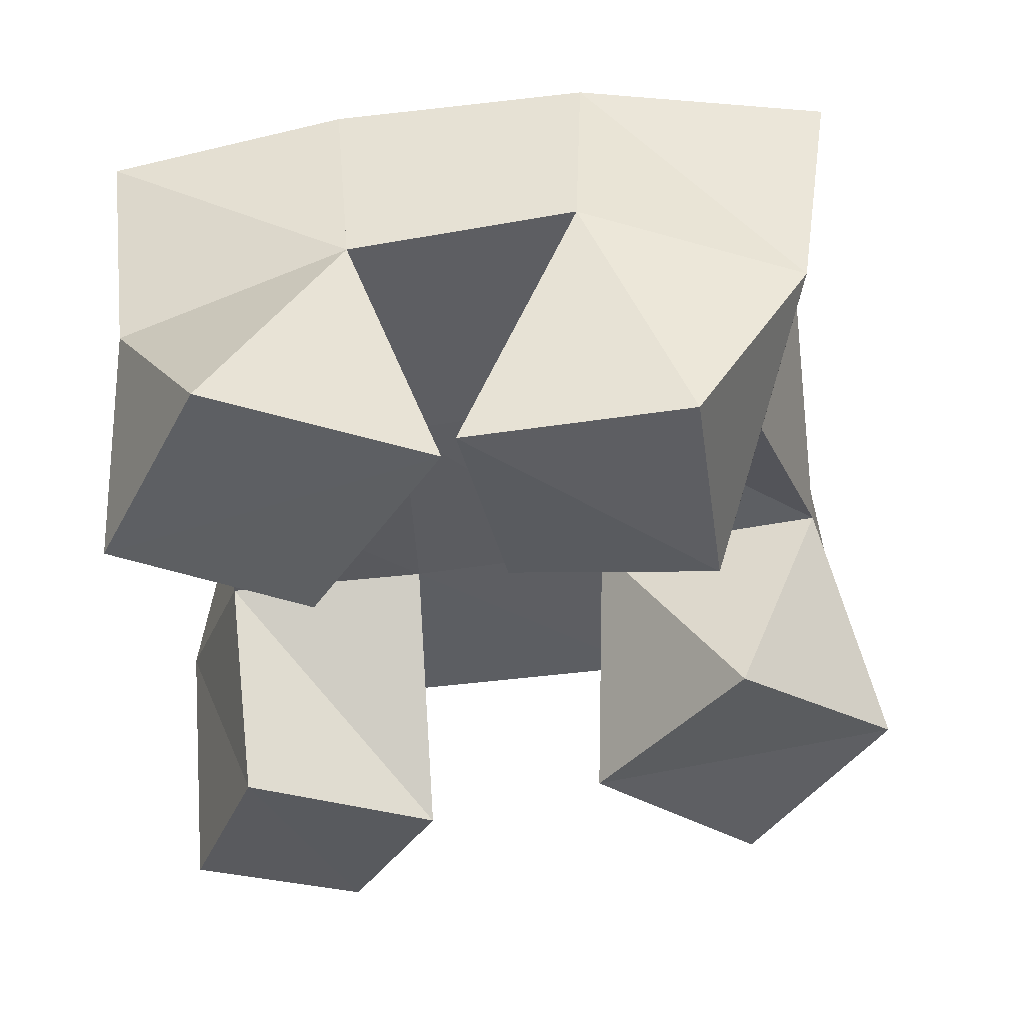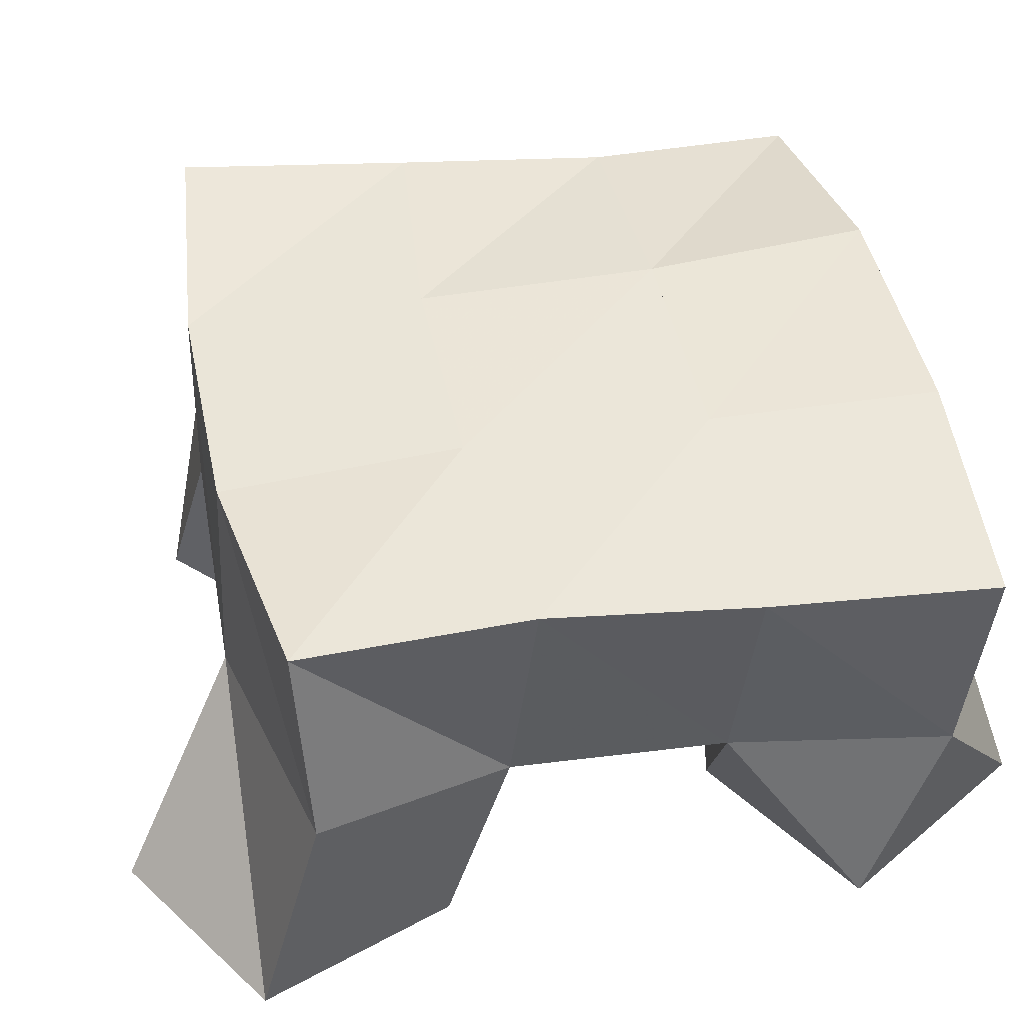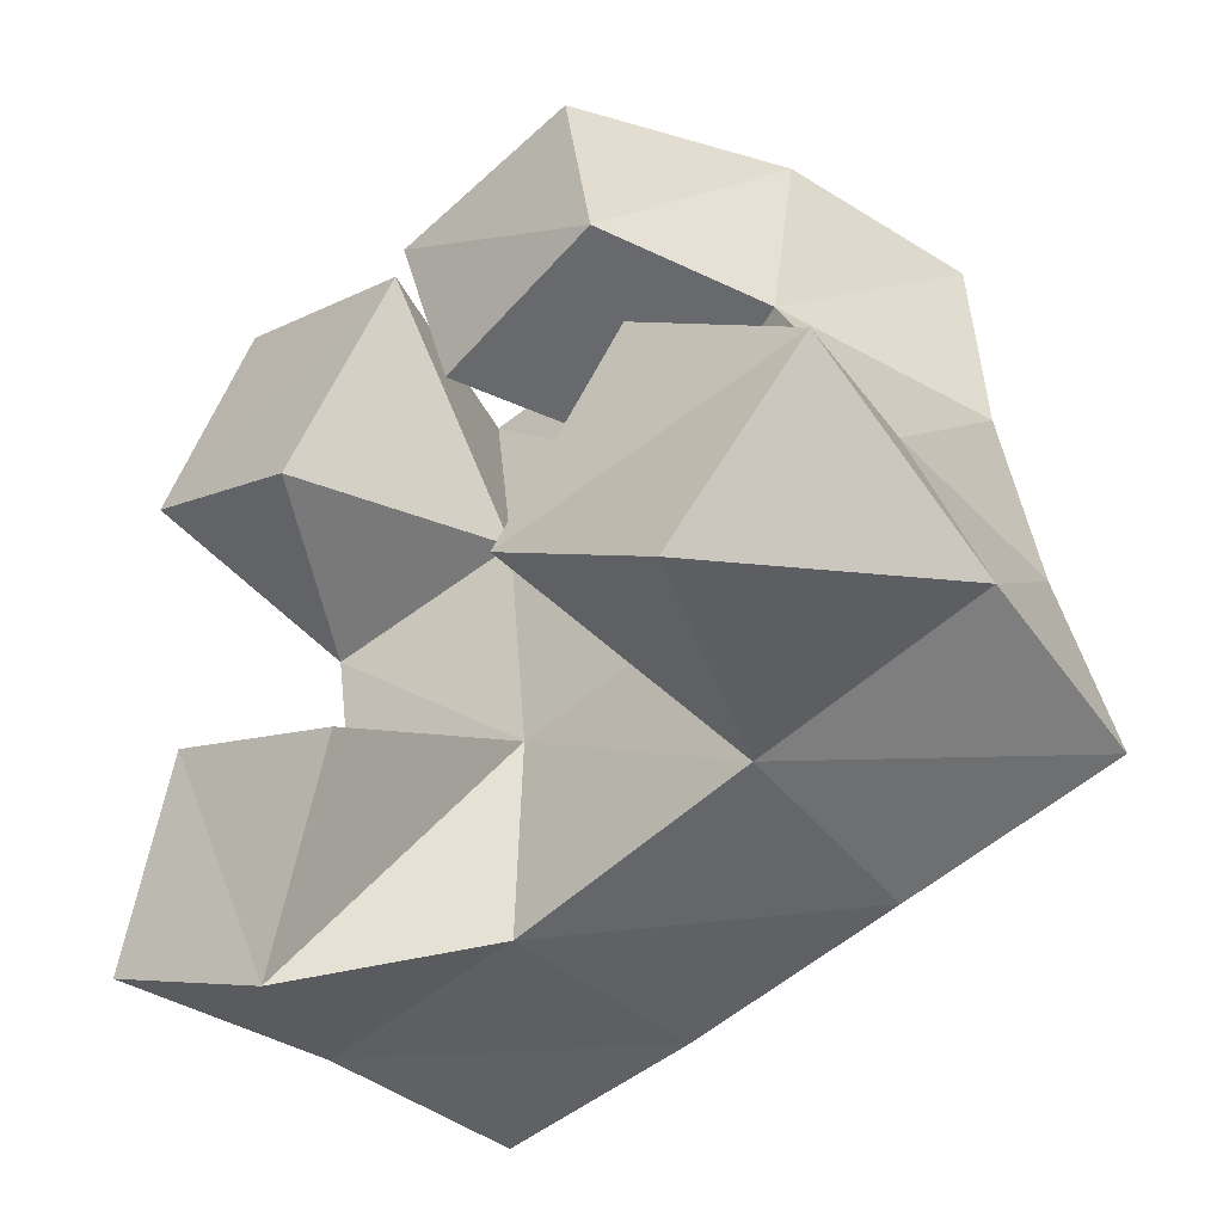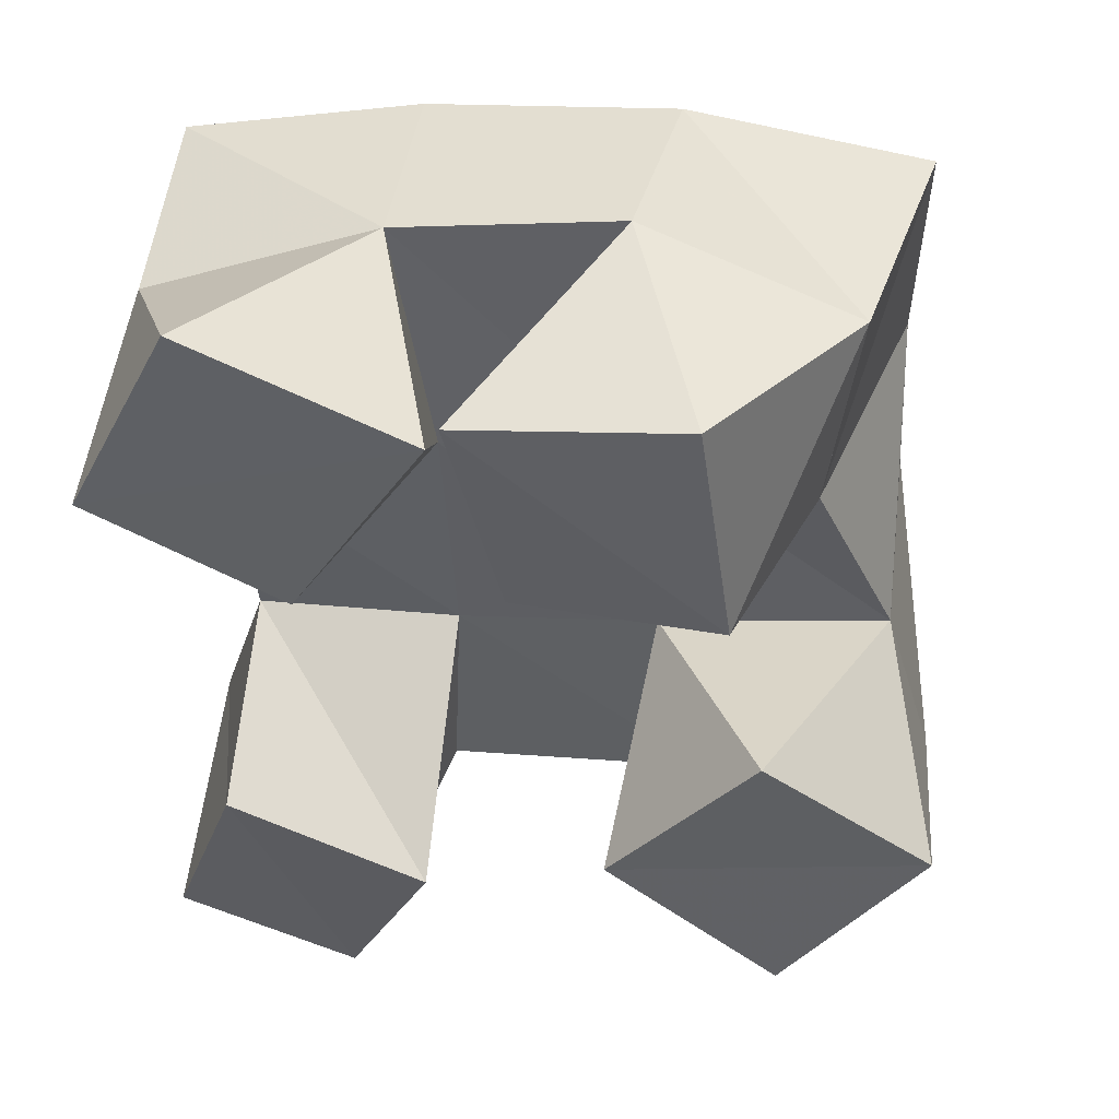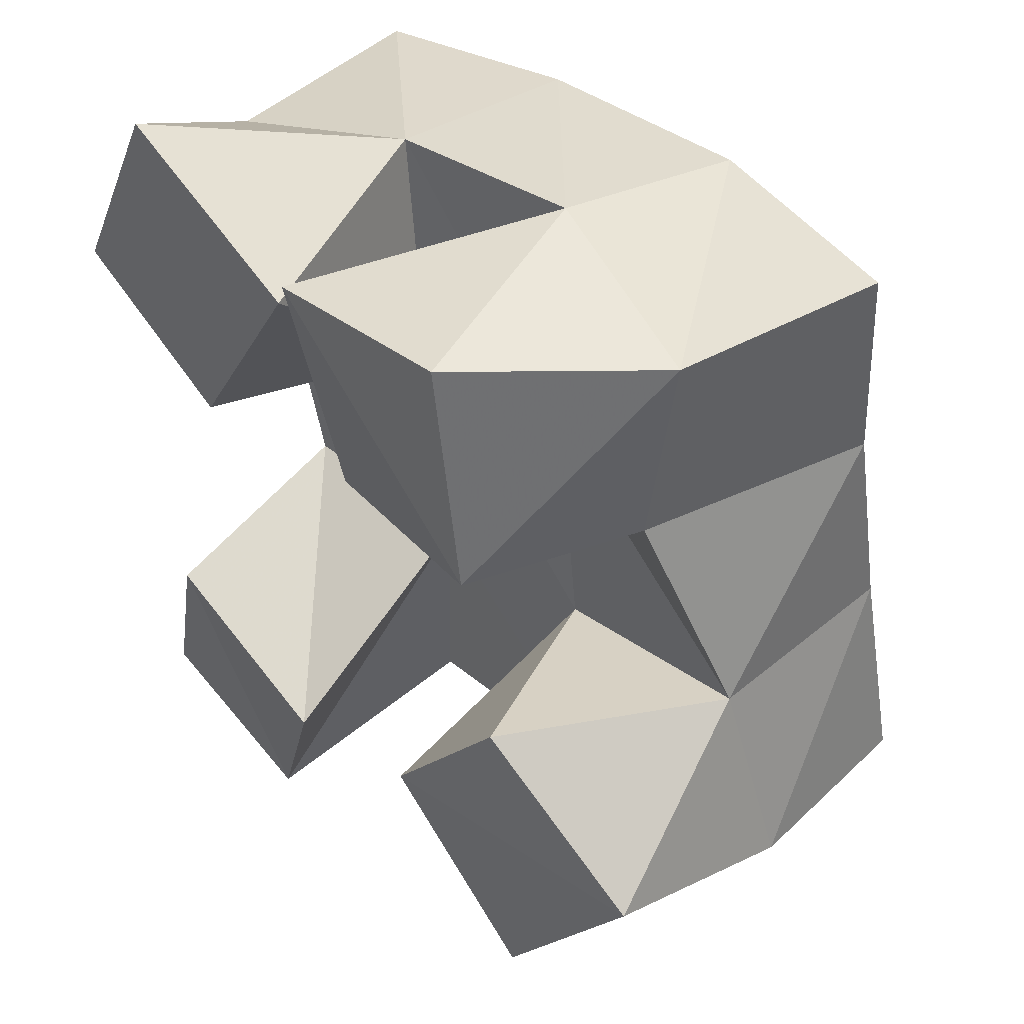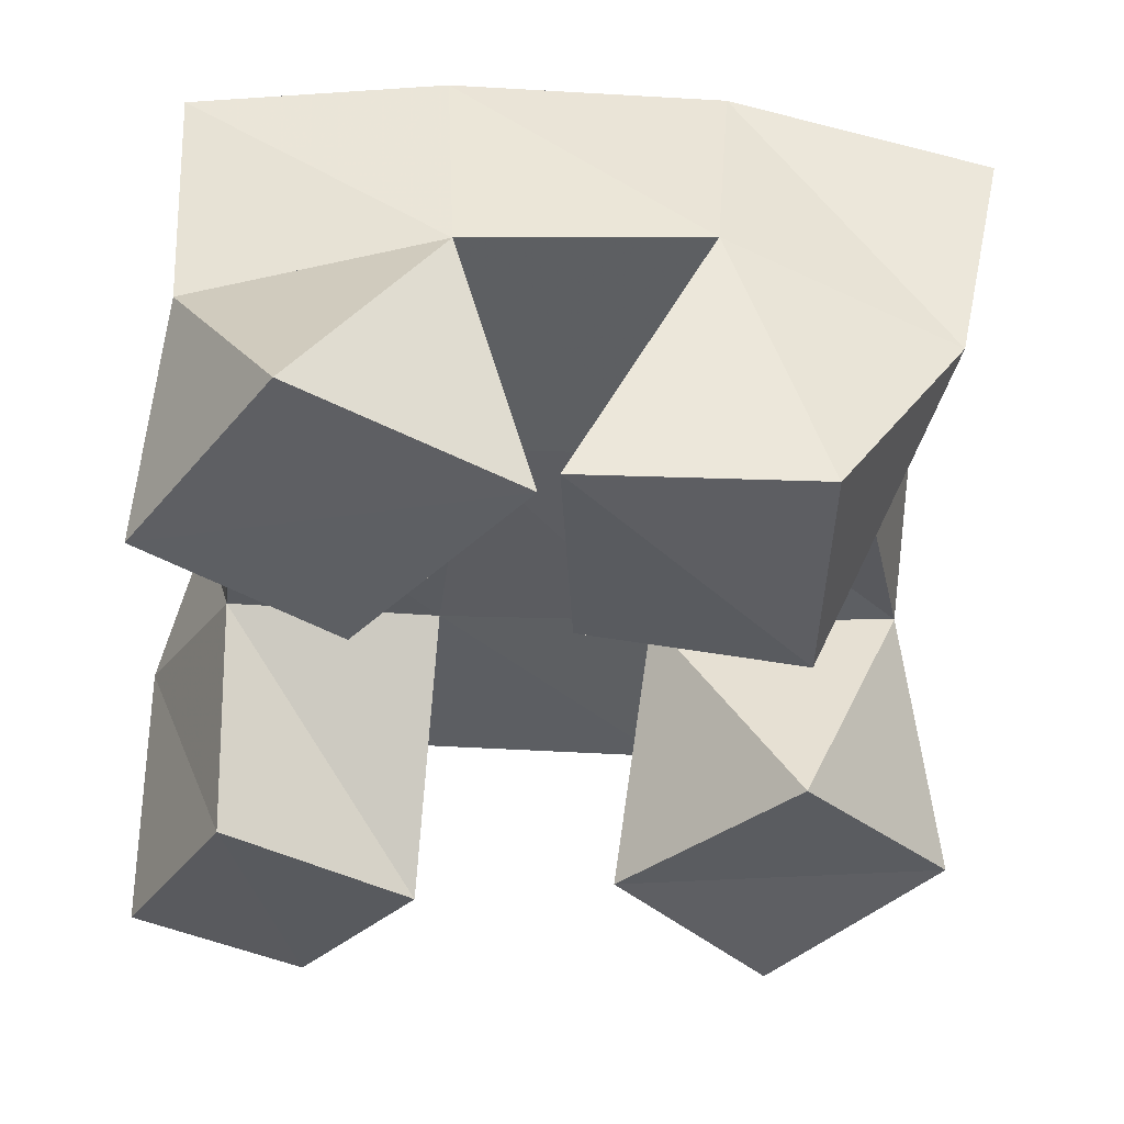
<metadata>
{"format":"obj","ext":"obj","renderer":"f3d","projection":"perspective","resolution":1024,"background":"white","views":[{"elev":50.3,"azim":-3.6,"up":"+Z"},{"elev":45.6,"azim":-106.5,"up":"+Y"},{"elev":-48.2,"azim":41.9,"up":"+Z"},{"elev":46.6,"azim":8.7,"up":"+Z"},{"elev":42.7,"azim":47.5,"up":"+Z"},{"elev":-39.2,"azim":-9.3,"up":"+Y"}]}
</metadata>
<code>
v 3.259 0.1055 0.0816
v 3.258 0.1603 0.0959
v 3.298 0.1092 0.06004
v 3.315 0.1529 0.08872
v 3.275 0.1 0.1268
v 3.272 0.1484 0.1402
v 3.318 0.1018 0.1048
v 3.318 0.1517 0.1391
v 3.337 0.1056 0.1966
v 3.356 0.1531 0.1971
v 3.382 0.1 0.2006
v 3.396 0.1395 0.201
v 3.326 0.1005 0.2468
v 3.355 0.1547 0.2554
v 3.374 0.1 0.2532
v 3.402 0.1412 0.2476
v 3.295 0.1 0.195
v 3.27 0.1419 0.1885
v 3.323 0.1014 0.2404
v 3.316 0.1478 0.1972
v 3.253 0.1001 0.2166
v 3.257 0.1438 0.2348
v 3.276 0.1016 0.2618
v 3.306 0.1517 0.2502
v 3.398 0.1 0.08848
v 3.375 0.1518 0.09521
v 3.428 0.1052 0.1291
v 3.426 0.1568 0.1082
v 3.358 0.1 0.1203
v 3.363 0.1523 0.1442
v 3.39 0.1001 0.1605
v 3.414 0.1512 0.1543
v 3.266 0.2041 0.09484
v 3.318 0.2001 0.09155
v 3.267 0.1991 0.1446
v 3.316 0.2004 0.1431
v 3.262 0.1935 0.1902
v 3.311 0.1989 0.1955
v 3.255 0.1925 0.2384
v 3.305 0.1997 0.2447
v 3.371 0.1998 0.09596
v 3.364 0.2004 0.147
v 3.36 0.1997 0.1994
v 3.359 0.2005 0.249
v 3.421 0.2041 0.1056
v 3.413 0.2001 0.1558
v 3.411 0.1934 0.2031
v 3.412 0.1889 0.2503
f 1 2 4
f 3 1 4
f 2 6 8
f 4 2 8
f 6 5 7
f 8 6 7
f 5 1 3
f 7 5 3
f 8 7 3
f 4 8 3
f 2 1 5
f 6 2 5
f 9 10 12
f 11 9 12
f 10 14 16
f 12 10 16
f 14 13 15
f 16 14 15
f 13 9 11
f 15 13 11
f 16 15 11
f 12 16 11
f 10 9 13
f 14 10 13
f 17 18 20
f 19 17 20
f 18 22 24
f 20 18 24
f 22 21 23
f 24 22 23
f 21 17 19
f 23 21 19
f 24 23 19
f 20 24 19
f 18 17 21
f 22 18 21
f 25 26 28
f 27 25 28
f 26 30 32
f 28 26 32
f 30 29 31
f 32 30 31
f 29 25 27
f 31 29 27
f 32 31 27
f 28 32 27
f 26 25 29
f 30 26 29
f 2 33 34
f 4 2 34
f 33 35 36
f 34 33 36
f 35 6 8
f 36 35 8
f 6 2 4
f 8 6 4
f 36 8 4
f 34 36 4
f 33 2 6
f 35 33 6
f 6 35 36
f 8 6 36
f 35 37 38
f 36 35 38
f 37 18 20
f 38 37 20
f 18 6 8
f 20 18 8
f 38 20 8
f 36 38 8
f 35 6 18
f 37 35 18
f 18 37 38
f 20 18 38
f 37 39 40
f 38 37 40
f 39 22 24
f 40 39 24
f 22 18 20
f 24 22 20
f 40 24 20
f 38 40 20
f 37 18 22
f 39 37 22
f 4 34 41
f 26 4 41
f 34 36 42
f 41 34 42
f 36 8 30
f 42 36 30
f 8 4 26
f 30 8 26
f 42 30 26
f 41 42 26
f 34 4 8
f 36 34 8
f 8 36 42
f 30 8 42
f 36 38 43
f 42 36 43
f 38 20 10
f 43 38 10
f 20 8 30
f 10 20 30
f 43 10 30
f 42 43 30
f 36 8 20
f 38 36 20
f 20 38 43
f 10 20 43
f 38 40 44
f 43 38 44
f 40 24 14
f 44 40 14
f 24 20 10
f 14 24 10
f 44 14 10
f 43 44 10
f 38 20 24
f 40 38 24
f 26 41 45
f 28 26 45
f 41 42 46
f 45 41 46
f 42 30 32
f 46 42 32
f 30 26 28
f 32 30 28
f 46 32 28
f 45 46 28
f 41 26 30
f 42 41 30
f 30 42 46
f 32 30 46
f 42 43 47
f 46 42 47
f 43 10 12
f 47 43 12
f 10 30 32
f 12 10 32
f 47 12 32
f 46 47 32
f 42 30 10
f 43 42 10
f 10 43 47
f 12 10 47
f 43 44 48
f 47 43 48
f 44 14 16
f 48 44 16
f 14 10 12
f 16 14 12
f 48 16 12
f 47 48 12
f 43 10 14
f 44 43 14

</code>
